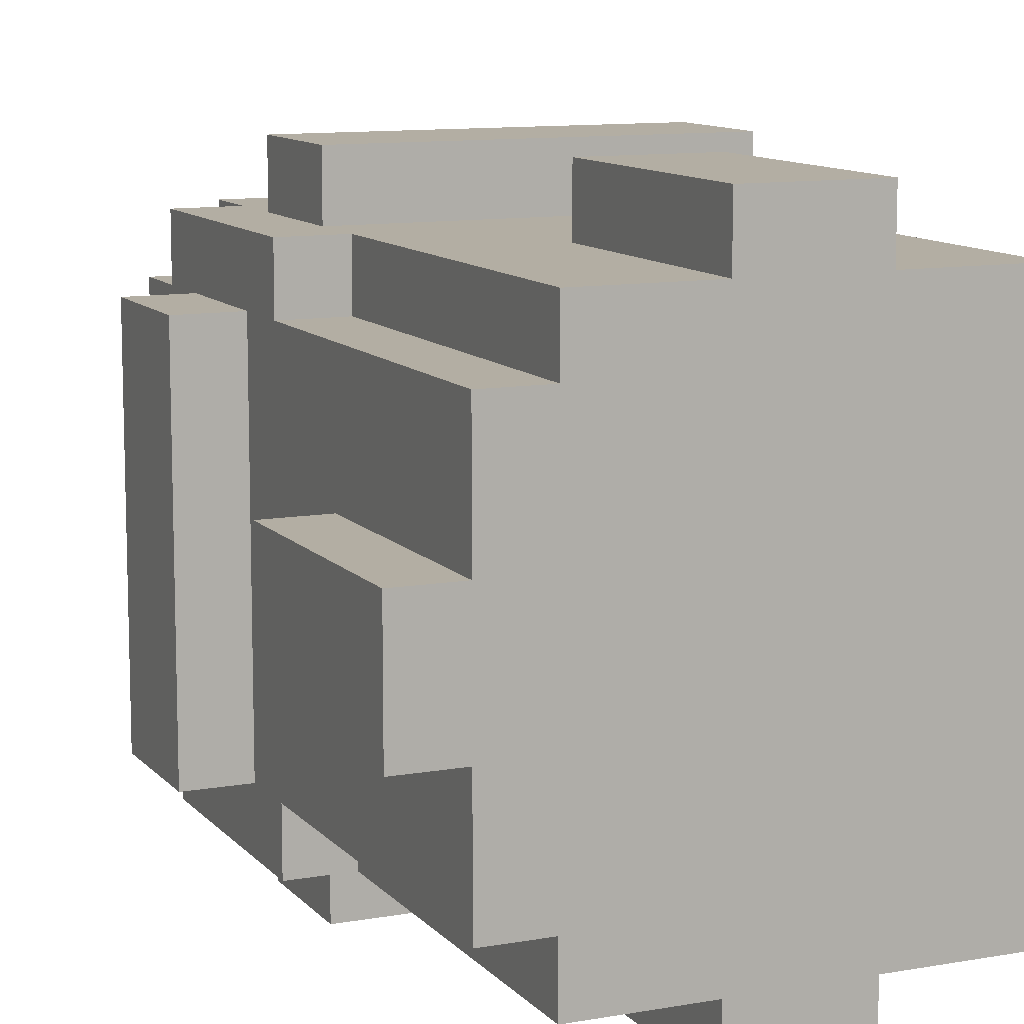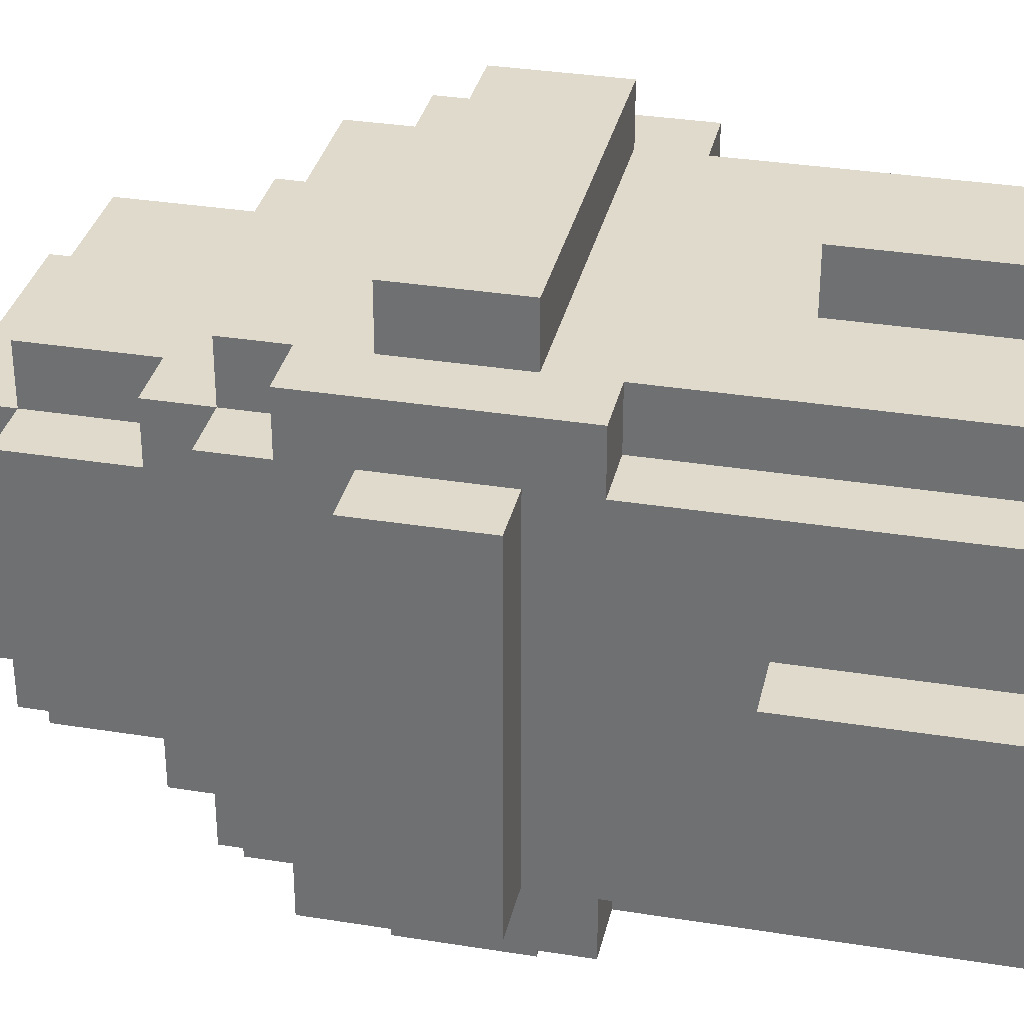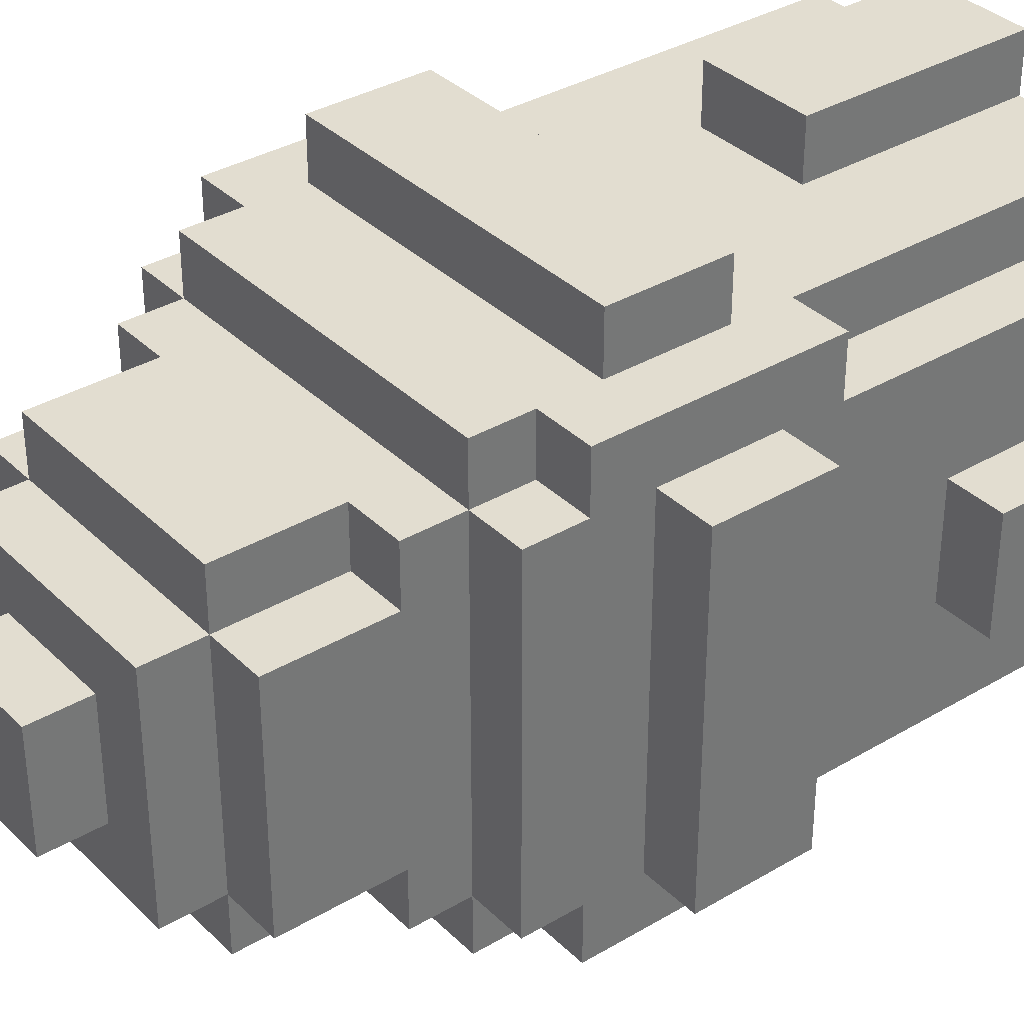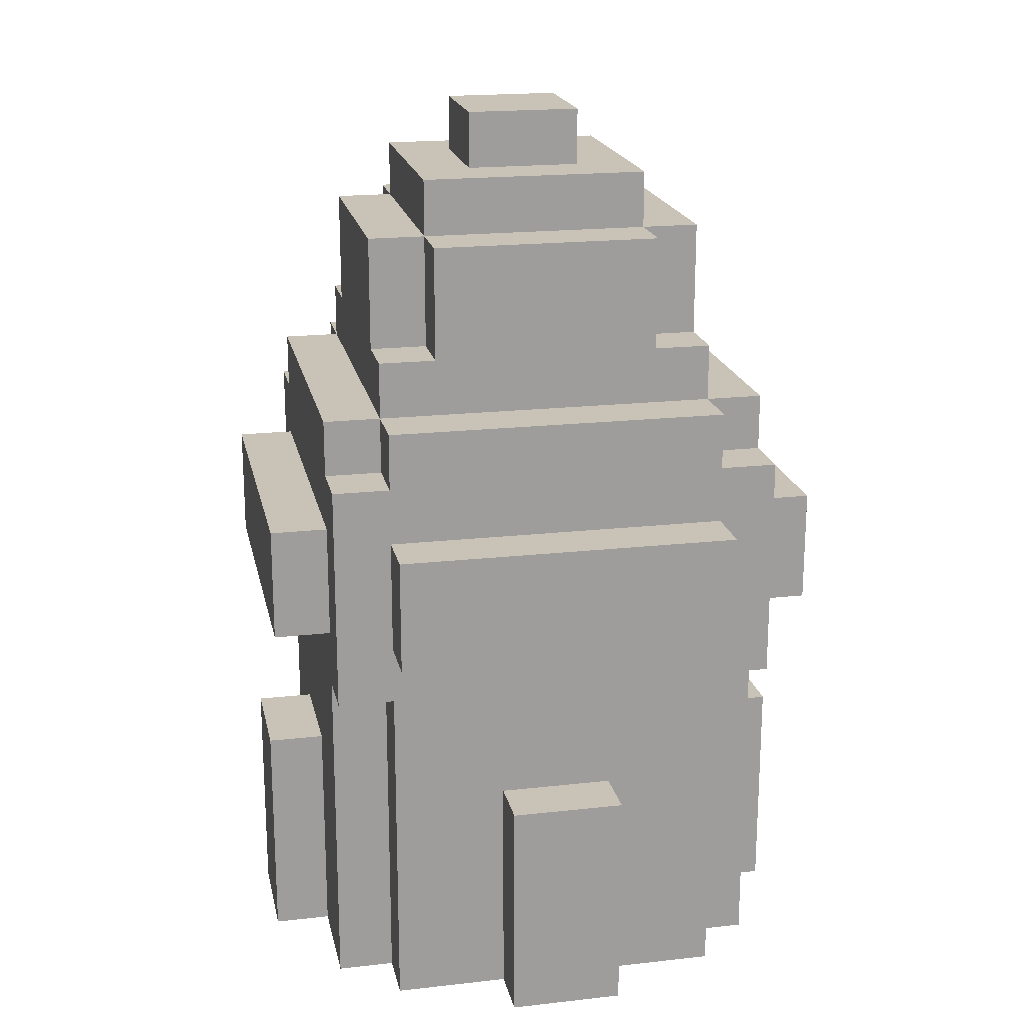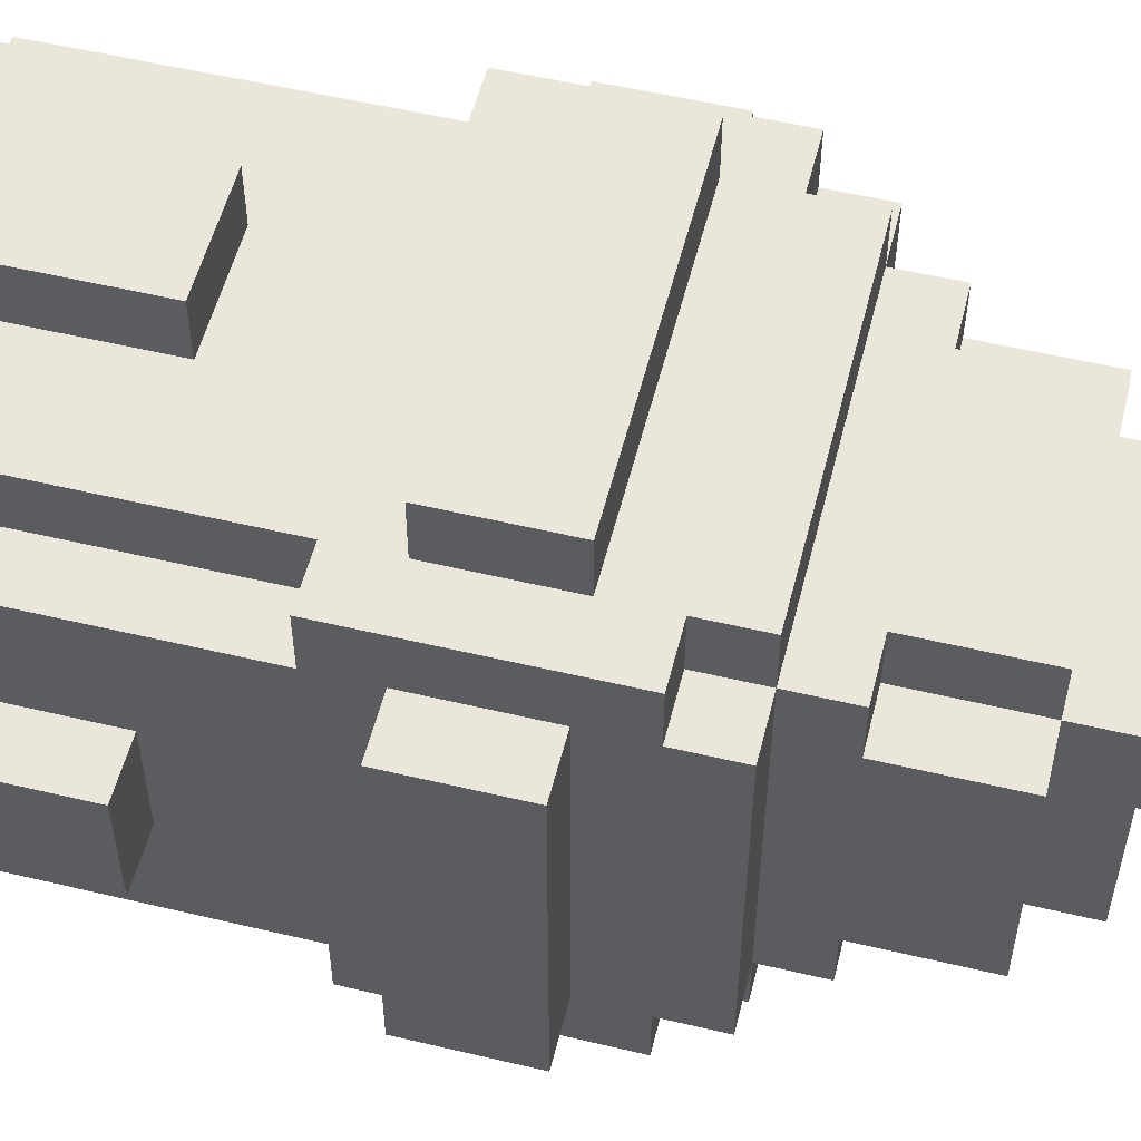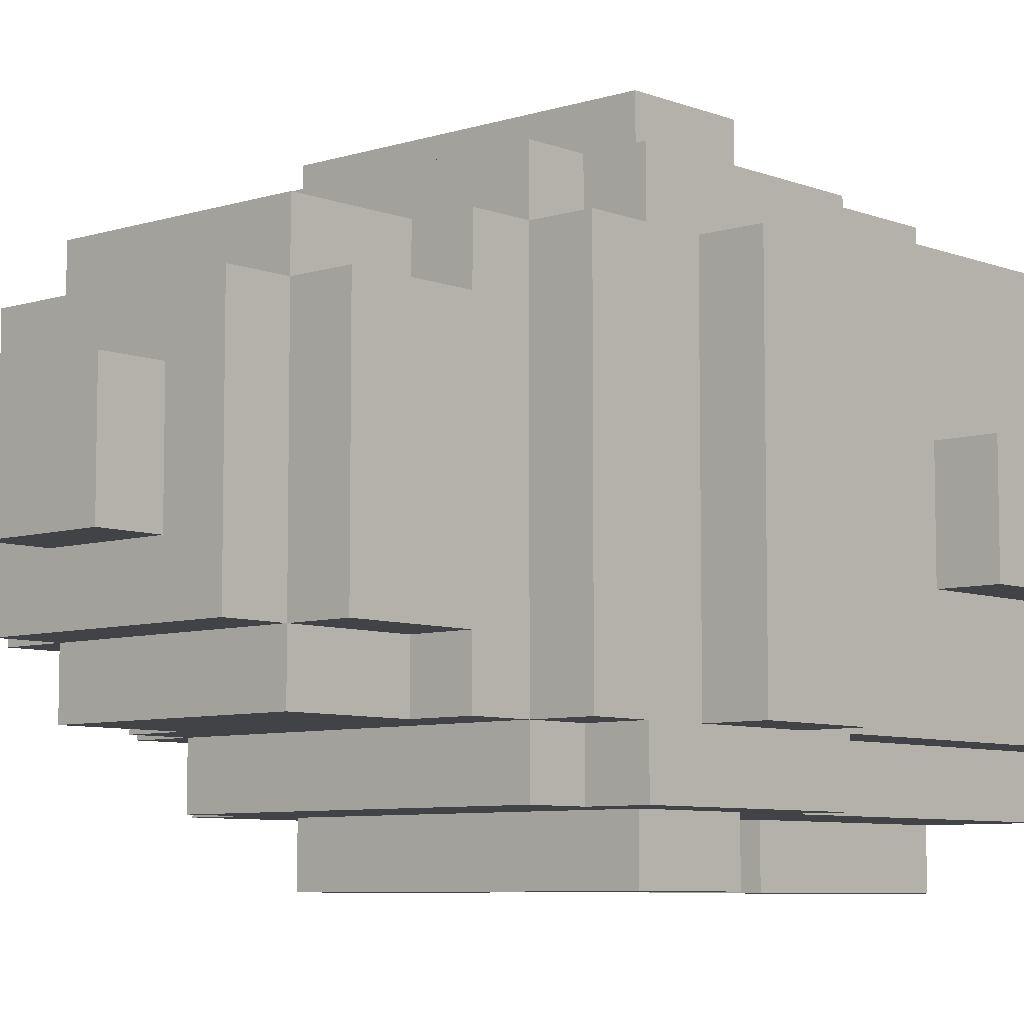
<metadata>
{"format":"obj","ext":"obj","renderer":"f3d","projection":"perspective","resolution":1024,"background":"white","views":[{"elev":10.9,"azim":-23.9,"up":"+Z"},{"elev":33.1,"azim":-77.5,"up":"+Z"},{"elev":35.2,"azim":-128.2,"up":"+Z"},{"elev":19.5,"azim":-11.8,"up":"+Y"},{"elev":54.8,"azim":104.1,"up":"+Z"},{"elev":-7.2,"azim":-137.8,"up":"+Z"}]}
</metadata>
<code>
o crystal
v -0.0625 0.5 0.0625
v -0.0625 0.4375 -0.0625
v -0.0625 0.4375 0.0625
v -0.0625 0.5 -0.0625
v -0.0625 -0.25 -0.25
v -0.0625 -0.5 -0.3125
v -0.0625 -0.5 -0.25
v -0.0625 -0.25 -0.3125
v -0.0625 -0.25 0.3125
v -0.0625 -0.5 0.25
v -0.0625 -0.5 0.3125
v -0.0625 -0.25 0.25
v -0.125 0.4375 0.125
v -0.125 0.375 -0.125
v -0.125 0.375 0.125
v -0.125 0.4375 -0.125
v -0.125 0.25 -0.1875
v -0.125 0.25 -0.125
v -0.125 0.375 -0.1875
v -0.125 0.375 0.1875
v -0.125 0.25 0.125
v -0.125 0.25 0.1875
v -0.1875 0.375 0.125
v -0.1875 0.25 -0.125
v -0.1875 0.25 0.125
v -0.1875 0.1875 -0.1875
v -0.1875 0.375 -0.125
v -0.1875 0.25 -0.1875
v -0.1875 0.1875 0.1875
v -0.1875 0.25 0.1875
v -0.1875 0.125 -0.25
v -0.1875 0.125 -0.1875
v -0.1875 0.1875 -0.25
v -0.1875 0.1875 0.25
v -0.1875 0.125 0.1875
v -0.1875 0.125 0.25
v -0.1875 0.0625 -0.25
v -0.1875 -0.0625 -0.3125
v -0.1875 -0.0625 -0.25
v -0.1875 0.0625 -0.3125
v -0.1875 0.0625 0.3125
v -0.1875 -0.0625 0.25
v -0.1875 -0.0625 0.3125
v -0.1875 0.0625 0.25
v -0.1875 -0.125 -0.1875
v -0.1875 -0.5 -0.25
v -0.1875 -0.5 -0.1875
v -0.1875 -0.125 -0.25
v -0.1875 -0.125 0.25
v -0.1875 -0.5 0.1875
v -0.1875 -0.5 0.25
v -0.1875 -0.125 0.1875
v -0.25 0.1875 0.1875
v -0.25 0.125 -0.1875
v -0.25 0.125 0.1875
v -0.25 0.0625 -0.1875
v -0.25 0.1875 -0.1875
v -0.25 0.125 -0.25
v -0.25 0.0625 0.1875
v -0.25 -0.125 -0.25
v -0.25 0.125 0.25
v -0.25 -0.0625 -0.1875
v -0.25 -0.125 0.25
v -0.25 -0.125 -0.1875
v -0.25 -0.0625 0.1875
v -0.25 -0.25 -0.0625
v -0.25 -0.125 0.1875
v -0.25 -0.5 -0.1875
v -0.25 -0.25 0.0625
v -0.25 -0.5 -0.0625
v -0.25 -0.5 0.1875
v -0.25 -0.5 0.0625
v -0.3125 0.0625 0.1875
v -0.3125 -0.0625 -0.1875
v -0.3125 -0.0625 0.1875
v -0.3125 0.0625 -0.1875
v -0.3125 -0.25 0.0625
v -0.3125 -0.5 -0.0625
v -0.3125 -0.5 0.0625
v -0.3125 -0.25 -0.0625
v 0.0625 0.5 0.0625
v 0.0625 0.4375 -0.0625
v 0.0625 0.4375 0.0625
v 0.0625 0.5 -0.0625
v 0.0625 -0.25 -0.25
v 0.0625 -0.5 -0.3125
v 0.0625 -0.5 -0.25
v 0.0625 -0.25 -0.3125
v 0.0625 -0.25 0.3125
v 0.0625 -0.5 0.25
v 0.0625 -0.5 0.3125
v 0.0625 -0.25 0.25
v 0.125 0.4375 0.125
v 0.125 0.375 -0.125
v 0.125 0.375 0.125
v 0.125 0.4375 -0.125
v 0.125 0.25 -0.1875
v 0.125 0.25 -0.125
v 0.125 0.375 -0.1875
v 0.125 0.375 0.1875
v 0.125 0.25 0.125
v 0.125 0.25 0.1875
v 0.1875 0.375 0.125
v 0.1875 0.25 -0.125
v 0.1875 0.25 0.125
v 0.1875 0.1875 -0.1875
v 0.1875 0.375 -0.125
v 0.1875 0.25 -0.1875
v 0.1875 0.1875 0.1875
v 0.1875 0.25 0.1875
v 0.1875 0.125 -0.25
v 0.1875 0.125 -0.1875
v 0.1875 0.1875 -0.25
v 0.1875 0.1875 0.25
v 0.1875 0.125 0.1875
v 0.1875 0.125 0.25
v 0.1875 0.0625 -0.25
v 0.1875 -0.0625 -0.3125
v 0.1875 -0.0625 -0.25
v 0.1875 0.0625 -0.3125
v 0.1875 0.0625 0.3125
v 0.1875 -0.0625 0.25
v 0.1875 -0.0625 0.3125
v 0.1875 0.0625 0.25
v 0.1875 -0.125 -0.1875
v 0.1875 -0.5 -0.25
v 0.1875 -0.5 -0.1875
v 0.1875 -0.125 -0.25
v 0.1875 -0.125 0.25
v 0.1875 -0.5 0.1875
v 0.1875 -0.5 0.25
v 0.1875 -0.125 0.1875
v 0.25 0.1875 0.1875
v 0.25 0.125 -0.1875
v 0.25 0.125 0.1875
v 0.25 0.0625 -0.1875
v 0.25 0.1875 -0.1875
v 0.25 0.125 -0.25
v 0.25 0.0625 0.1875
v 0.25 -0.125 -0.25
v 0.25 0.125 0.25
v 0.25 -0.0625 -0.1875
v 0.25 -0.125 0.25
v 0.25 -0.125 -0.1875
v 0.25 -0.0625 0.1875
v 0.25 -0.25 -0.0625
v 0.25 -0.125 0.1875
v 0.25 -0.5 -0.1875
v 0.25 -0.25 0.0625
v 0.25 -0.5 -0.0625
v 0.25 -0.5 0.1875
v 0.25 -0.5 0.0625
v 0.3125 0.0625 0.1875
v 0.3125 -0.0625 -0.1875
v 0.3125 -0.0625 0.1875
v 0.3125 0.0625 -0.1875
v 0.3125 -0.25 0.0625
v 0.3125 -0.5 -0.0625
v 0.3125 -0.5 0.0625
v 0.3125 -0.25 -0.0625
f 1 2 3
f 1 4 2
f 5 6 7
f 5 8 6
f 9 10 11
f 9 12 10
f 13 14 15
f 13 16 14
f 14 17 18
f 14 19 17
f 20 21 22
f 20 15 21
f 23 24 25
f 25 24 26
f 23 27 24
f 24 28 26
f 29 25 26
f 29 30 25
f 26 31 32
f 26 33 31
f 34 35 36
f 34 29 35
f 37 38 39
f 37 40 38
f 41 42 43
f 41 44 42
f 45 46 47
f 45 48 46
f 49 50 51
f 49 52 50
f 53 54 55
f 55 54 56
f 53 57 54
f 56 54 58
f 59 55 56
f 60 56 58
f 61 55 59
f 62 56 60
f 61 59 63
f 62 60 64
f 59 65 63
f 62 64 66
f 65 67 63
f 66 64 68
f 69 62 66
f 67 65 69
f 66 68 70
f 69 65 62
f 67 69 71
f 69 72 71
f 73 74 75
f 73 76 74
f 77 78 79
f 77 80 78
f 82 81 83
f 84 81 82
f 86 85 87
f 88 85 86
f 90 89 91
f 92 89 90
f 94 93 95
f 96 93 94
f 97 94 98
f 99 94 97
f 101 100 102
f 95 100 101
f 104 103 105
f 104 105 106
f 107 103 104
f 108 104 106
f 105 109 106
f 110 109 105
f 111 106 112
f 113 106 111
f 115 114 116
f 109 114 115
f 118 117 119
f 120 117 118
f 122 121 123
f 124 121 122
f 126 125 127
f 128 125 126
f 130 129 131
f 132 129 130
f 134 133 135
f 134 135 136
f 137 133 134
f 134 136 138
f 135 139 136
f 136 140 138
f 135 141 139
f 136 142 140
f 139 141 143
f 140 142 144
f 145 139 143
f 144 142 146
f 147 145 143
f 144 146 148
f 142 149 146
f 145 147 149
f 148 146 150
f 145 149 142
f 149 147 151
f 152 149 151
f 154 153 155
f 156 153 154
f 158 157 159
f 160 157 158
f 150 159 152
f 152 87 150
f 158 159 150
f 87 127 150
f 152 7 87
f 148 150 127
f 126 127 87
f 6 87 7
f 7 152 130
f 86 87 6
f 72 7 130
f 151 130 152
f 90 72 130
f 70 7 72
f 131 90 130
f 72 90 10
f 70 72 78
f 47 7 70
f 10 50 72
f 90 91 10
f 78 72 79
f 68 47 70
f 46 7 47
f 72 50 71
f 50 10 51
f 10 91 11
f 132 143 129
f 147 143 132
f 128 144 125
f 140 144 128
f 60 45 64
f 48 45 60
f 67 49 63
f 52 49 67
f 142 155 145
f 154 155 142
f 38 119 39
f 118 119 38
f 42 123 43
f 122 123 42
f 74 65 75
f 62 65 74
f 157 146 149
f 157 160 146
f 85 8 5
f 85 88 8
f 89 12 9
f 89 92 12
f 69 80 77
f 69 66 80
f 153 136 139
f 153 156 136
f 117 40 37
f 117 120 40
f 121 44 41
f 121 124 44
f 59 76 73
f 59 56 76
f 141 115 116
f 141 135 115
f 134 111 112
f 134 138 111
f 32 58 54
f 32 31 58
f 36 55 61
f 36 35 55
f 133 106 109
f 133 137 106
f 106 33 26
f 106 113 33
f 114 29 34
f 114 109 29
f 29 57 53
f 29 26 57
f 110 101 102
f 110 105 101
f 104 97 98
f 104 108 97
f 18 28 24
f 18 17 28
f 22 25 30
f 22 21 25
f 103 94 95
f 103 107 94
f 94 19 14
f 94 99 19
f 100 15 20
f 100 95 15
f 15 27 23
f 15 14 27
f 93 83 13
f 83 3 13
f 93 96 83
f 3 16 13
f 96 82 83
f 3 2 16
f 82 96 16
f 2 82 16
f 81 4 1
f 81 84 4
f 159 149 152
f 159 157 149
f 83 1 3
f 83 81 1
f 72 77 79
f 72 69 77
f 105 95 101
f 105 103 95
f 95 13 15
f 95 93 13
f 21 23 25
f 21 15 23
f 155 139 145
f 155 153 139
f 135 109 115
f 135 133 109
f 151 132 130
f 151 147 132
f 109 102 29
f 102 22 29
f 109 110 102
f 22 30 29
f 102 20 22
f 102 100 20
f 35 53 55
f 35 29 53
f 50 67 71
f 50 52 67
f 65 73 75
f 65 59 73
f 143 122 129
f 92 129 122
f 143 141 122
f 42 92 122
f 92 131 129
f 141 124 122
f 42 12 92
f 131 92 90
f 141 116 124
f 49 12 42
f 124 116 36
f 63 49 42
f 49 51 12
f 116 34 36
f 124 36 44
f 63 42 61
f 51 10 12
f 116 114 34
f 44 36 61
f 42 44 61
f 123 41 43
f 123 121 41
f 91 9 11
f 91 89 9
f 146 158 150
f 160 158 146
f 4 82 2
f 84 82 4
f 80 70 78
f 66 70 80
f 94 104 98
f 107 104 94
f 16 94 14
f 96 94 16
f 27 18 24
f 14 18 27
f 136 154 142
f 156 154 136
f 106 134 112
f 137 134 106
f 125 148 127
f 144 148 125
f 97 106 26
f 17 97 26
f 108 106 97
f 28 17 26
f 19 97 17
f 99 97 19
f 57 32 54
f 26 32 57
f 64 47 68
f 45 47 64
f 76 62 74
f 56 62 76
f 119 140 128
f 128 85 119
f 138 140 119
f 85 39 119
f 126 85 128
f 117 138 119
f 5 39 85
f 85 126 87
f 111 138 117
f 5 48 39
f 111 117 31
f 48 60 39
f 46 48 5
f 33 111 31
f 31 117 37
f 39 60 58
f 7 46 5
f 113 111 33
f 31 37 58
f 37 39 58
f 40 118 38
f 120 118 40
f 8 86 6
f 88 86 8

</code>
